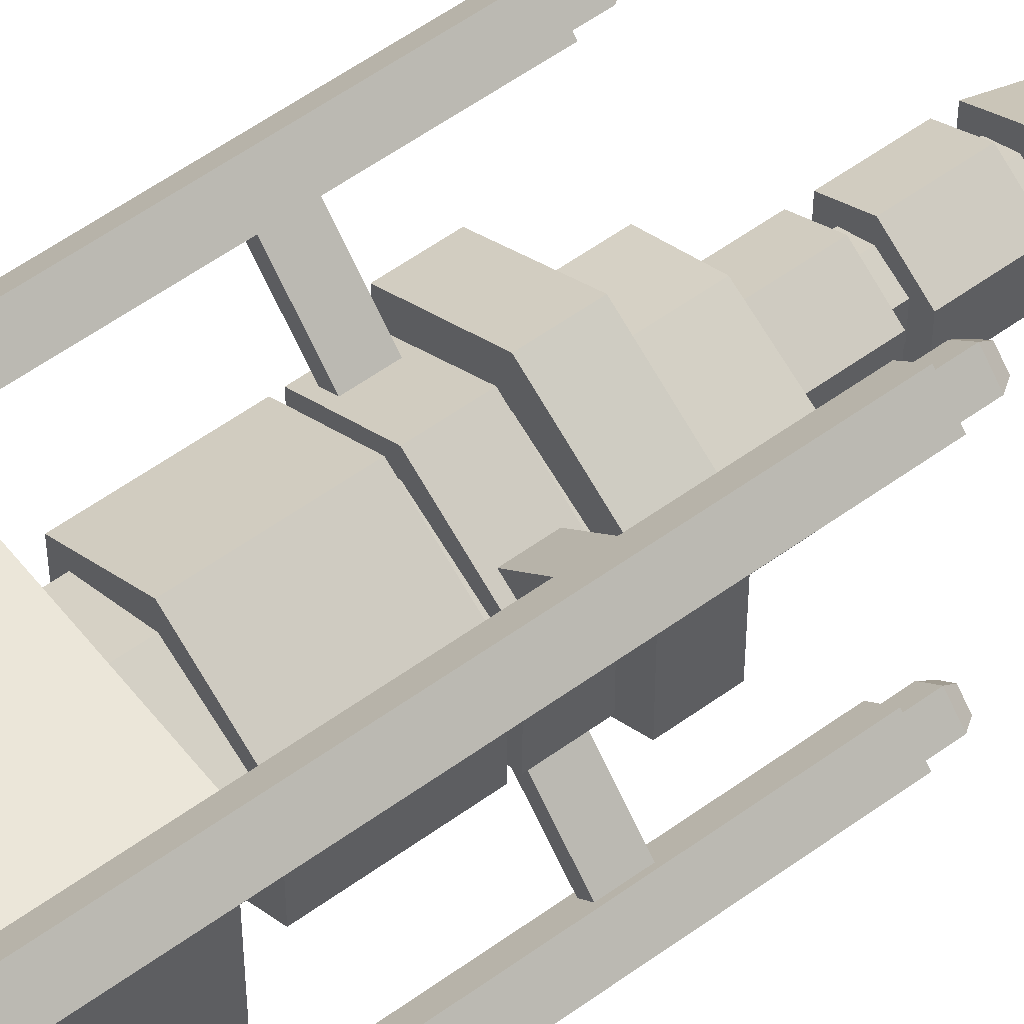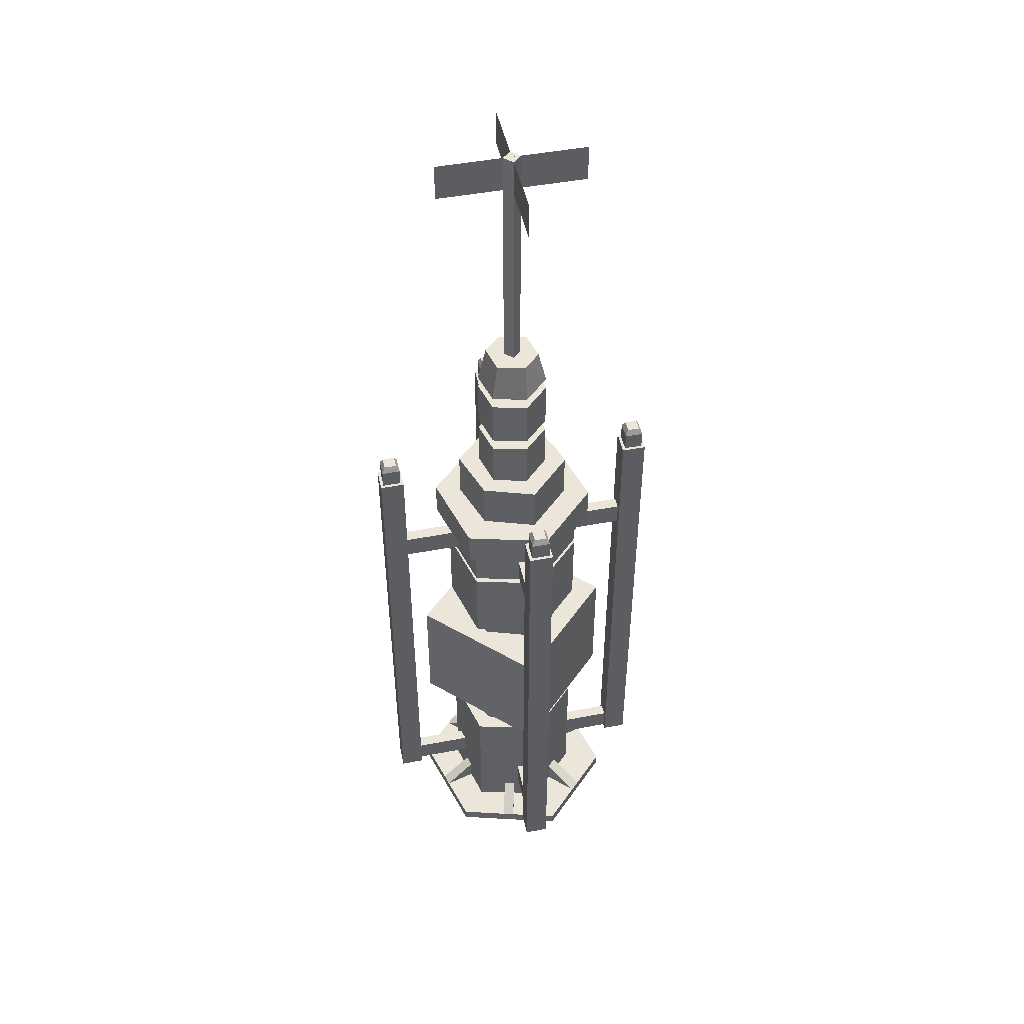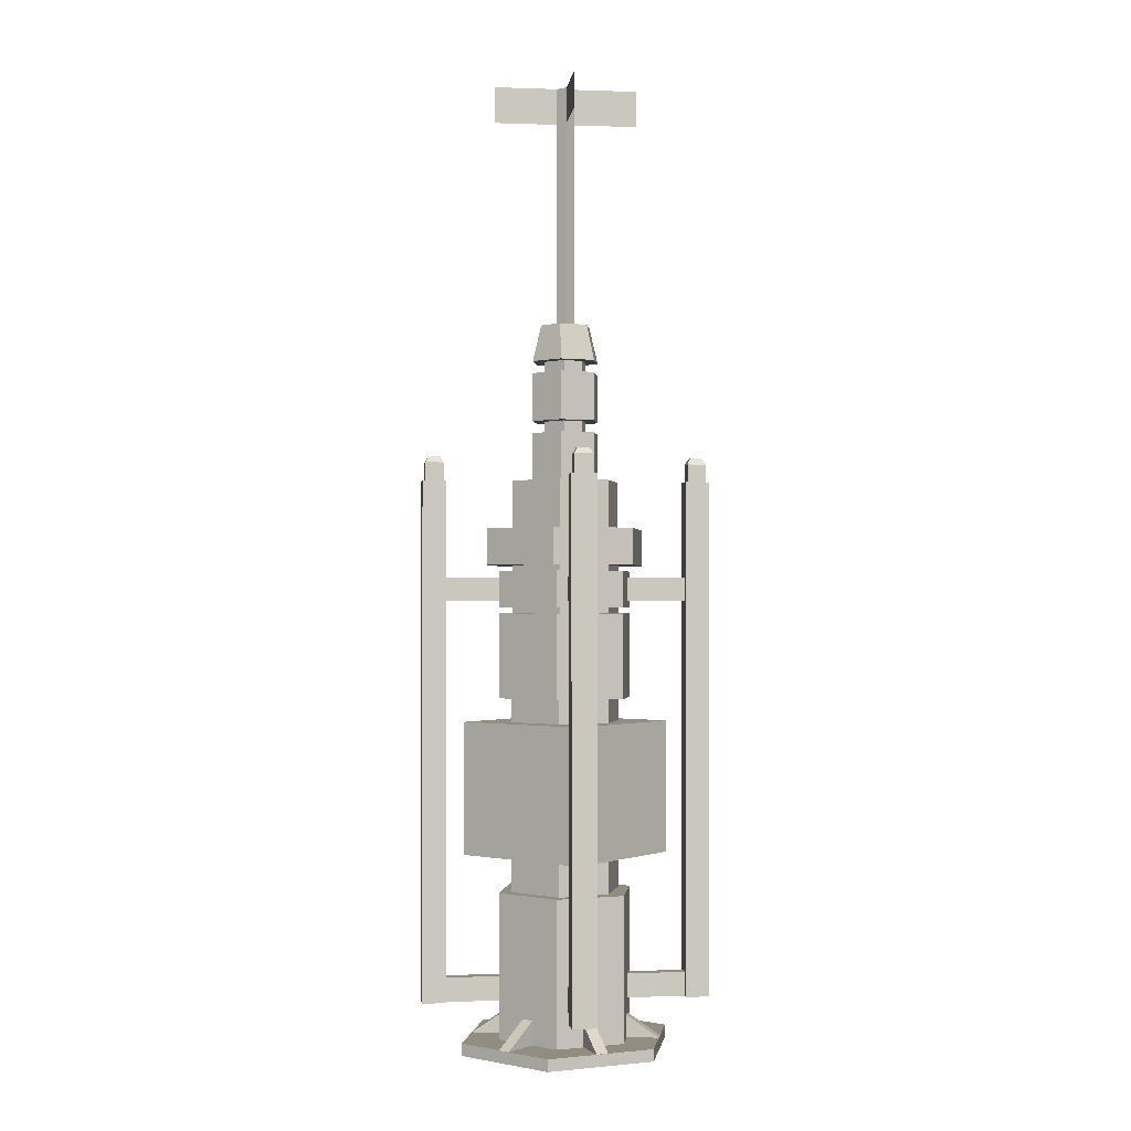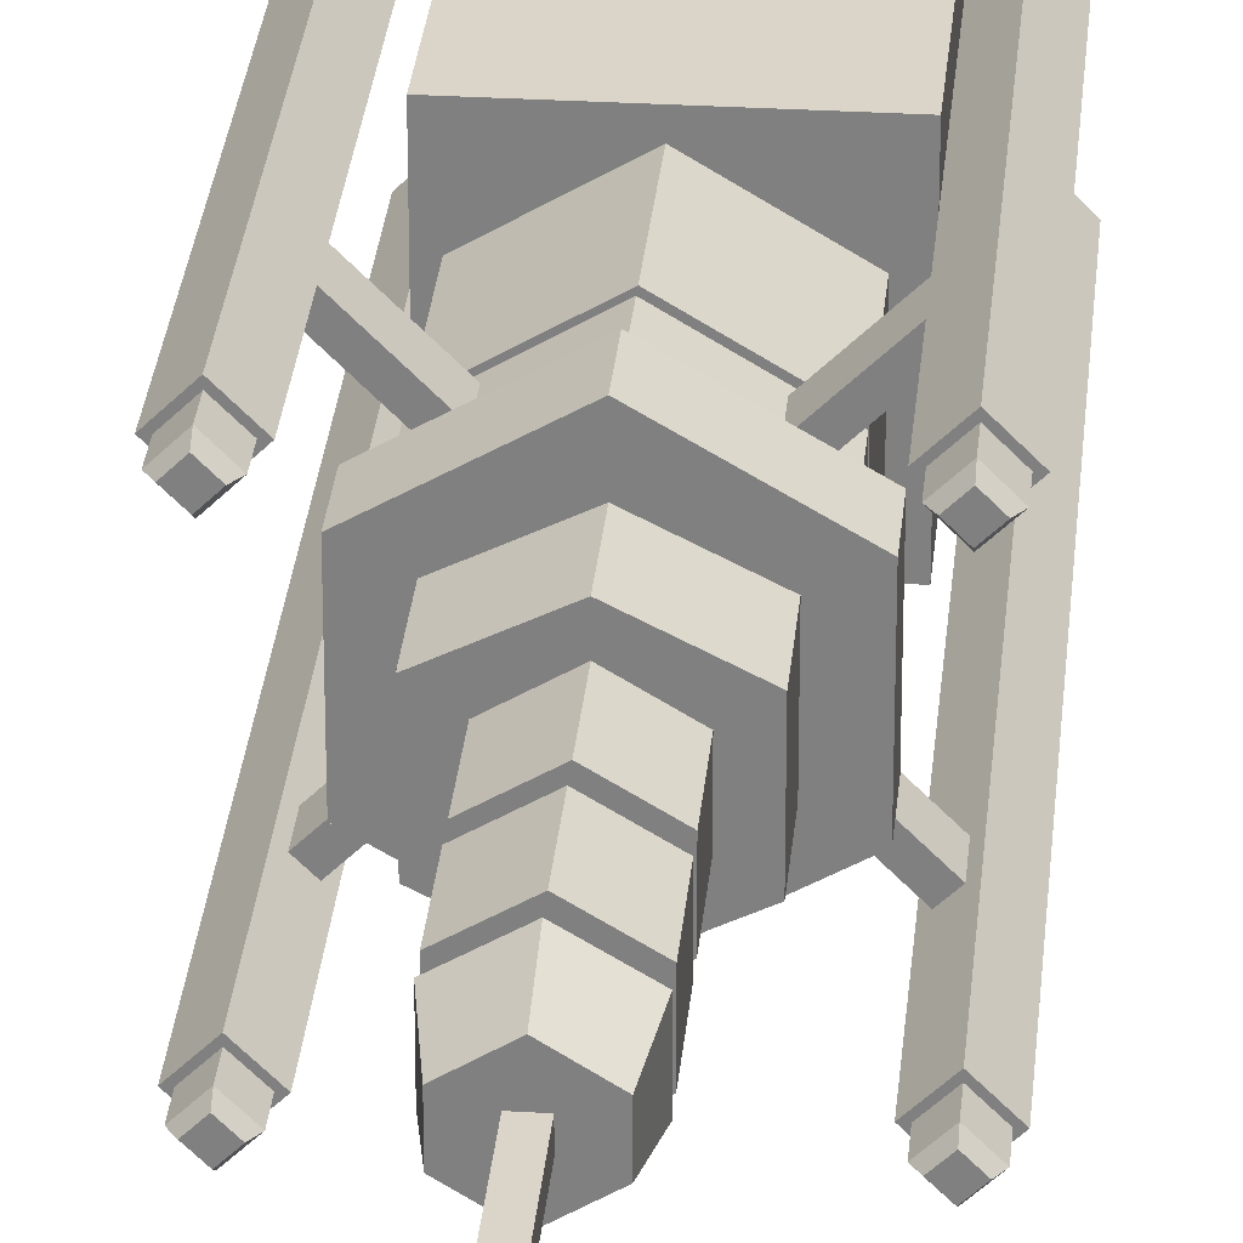
<metadata>
{"format":"obj","ext":"obj","renderer":"f3d","projection":"perspective","resolution":1024,"background":"white","views":[{"elev":55.5,"azim":52.5,"up":"+Z"},{"elev":47.9,"azim":32.9,"up":"+Y"},{"elev":-1.1,"azim":-52.0,"up":"+Y"},{"elev":29.3,"azim":-174.9,"up":"+Z"}]}
</metadata>
<code>
o GX_7_Cylinder.063
v -0.25 5.7 0.15
v -0 5.7 0.3
v -0.25 5.7 -0.15
v -0.2 6 0.1
v -0 6 0.225
v -0.2 6 -0.1
v -0 6 -0.225
v 0.2 6 -0.1
v -0 5.7 -0.3
v 0.25 5.7 -0.15
v 0.25 5.7 0.15
v 0.2 6 0.1
v 0.6 1.6 0.6
v -0.6 1.6 0.6
v 0.6 2.7 0.6
v 0.6 1.6 -0.6
v -0.6 1.6 -0.6
v 0.6 2.7 -0.6
v -0.6 2.7 -0.6
v -0.6 2.7 0.6
v -0.05 6 -0.05
v 0.05 6 -0.05
v -0.05 8 -0.05
v 0.05 8 -0.05
v 0.05 8 0.05
v 0.05 6 0.05
v -0.05 6 0.05
v -0.05 8 0.05
v -0.5 3.65 0.3
v 0 3.65 0.6
v -0.5 3.65 -0.3
v -0.5 3.95 0.3
v 0 3.95 0.6
v -0.5 3.95 -0.3
v 1e-06 3.95 -0.6
v 0.5 3.95 -0.3
v 1e-06 3.65 -0.6
v 0.5 3.65 -0.3
v 0.5 3.65 0.3
v 0.5 3.95 0.3
v -0.25 5.2 0.15
v -0 5.2 0.3
v -0.25 5.2 -0.15
v -0.25 5.6 0.15
v -0 5.6 0.3
v -0.25 5.6 -0.15
v -0 5.6 -0.3
v 0.25 5.6 -0.15
v -0 5.2 -0.3
v 0.25 5.2 -0.15
v 0.25 5.2 0.15
v 0.25 5.6 0.15
v -0.25 4.7 0.15
v -0 4.7 0.3
v -0.25 4.7 -0.15
v -0.25 5.1 0.15
v -0 5.1 0.3
v -0.25 5.1 -0.15
v -0 5.1 -0.3
v 0.25 5.1 -0.15
v -0 4.7 -0.3
v 0.25 4.7 -0.15
v 0.25 4.7 0.15
v 0.25 5.1 0.15
v -0.4 4.3 0.25
v -0 4.3 0.45
v -0.4 4.3 -0.25
v -0.4 4.7 0.25
v -0 4.7 0.45
v -0.4 4.7 -0.25
v -0 4.7 -0.45
v 0.4 4.7 -0.25
v -0 4.3 -0.45
v 0.4 4.3 -0.25
v 0.4 4.3 0.25
v 0.4 4.7 0.25
v -0.6 4 0.35
v 0 4 0.7
v -0.6 4 -0.35
v -0.6 4.3 0.35
v 0 4.3 0.7
v -0.6 4.3 -0.35
v 0 4.3 -0.7
v 0.6 4.3 -0.35
v 0 4 -0.7
v 0.6 4 -0.35
v 0.6 4 0.35
v 0.6 4.3 0.35
v -0.15 5.1 0.1
v -0 5.1 0.175
v -0.15 5.1 -0.1
v -0 5.1 -0.175
v 0.15 5.1 -0.1
v 0.15 5.1 0.1
v -0.15 5.7 0.1
v -0 5.7 0.175
v -0.15 5.7 -0.1
v -0 5.7 -0.175
v 0.15 5.7 -0.1
v 0.15 5.7 0.1
v -0.4 3.6 0.25
v -0 3.6 0.45
v -0.4 3.6 -0.25
v -0.4 4 0.25
v -0 4 0.45
v -0.4 4 -0.25
v -0 4 -0.45
v 0.4 4 -0.25
v -0 3.6 -0.45
v 0.4 3.6 -0.25
v 0.4 3.6 0.25
v 0.4 4 0.25
v -0.4 2.7 0.25
v -0 2.7 0.45
v -0.4 2.7 -0.25
v -0.4 2.9 0.25
v -0 2.9 0.45
v -0.4 2.9 -0.25
v -0 2.9 -0.45
v 0.4 2.9 -0.25
v -0 2.7 -0.45
v 0.4 2.7 -0.25
v 0.4 2.7 0.25
v 0.4 2.9 0.25
v -0.4 1.3 0.25
v -0 1.3 0.45
v -0.4 1.3 -0.25
v -0.4 1.6 0.25
v -0 1.6 0.45
v -0.4 1.6 -0.25
v -0 1.6 -0.45
v 0.4 1.6 -0.25
v -0 1.3 -0.45
v 0.4 1.3 -0.25
v 0.4 1.3 0.25
v 0.4 1.6 0.25
v -0.5 0.1 0.3
v -0 0.1 0.6
v -0.5 0.1 -0.3
v -0.5 1.3 0.3
v -0 1.3 0.6
v -0.5 1.3 -0.3
v -0 1.3 -0.6
v 0.5 1.3 -0.3
v -0 0.1 -0.6
v 0.5 0.1 -0.3
v 0.5 0.1 0.3
v 0.5 1.3 0.3
v -0.8 0 0.45
v -0 0 0.9
v -0.8 0 -0.45
v -0.8 0.1 0.45
v -0 0.1 0.9
v -0.8 0.1 -0.45
v 0 0.1 -0.9
v 0.8 0.1 -0.45
v 0 0 -0.9
v 0.8 0 -0.45
v 0.8 0 0.45
v 0.8 0.1 0.45
v -0.5 0.1 0.05
v -0.5 0.3 0.05
v -0.8 0.1 0.05
v -0.5 0.1 -0.05
v -0.5 0.3 -0.05
v -0.8 0.1 -0.05
v 0.5 0.1 -0.05
v 0.8 0.1 -0.05
v 0.5 0.3 -0.05
v 0.5 0.1 0.05
v 0.8 0.1 0.05
v 0.5 0.3 0.05
v 0.2004 0.1021 -0.4446
v 0.3504 0.1021 -0.7045
v 0.2004 0.3021 -0.4446
v 0.2871 0.1021 -0.3946
v 0.4371 0.1021 -0.6545
v 0.2871 0.3021 -0.3946
v -0.2871 0.1021 -0.3946
v -0.4371 0.1021 -0.6545
v -0.2871 0.3021 -0.3946
v -0.2004 0.1021 -0.4446
v -0.3504 0.1021 -0.7045
v -0.2004 0.3021 -0.4446
v -0.2871 0.1021 0.3946
v -0.4371 0.1021 0.6545
v -0.2871 0.3021 0.3946
v -0.2004 0.1021 0.4446
v -0.3504 0.1021 0.7045
v -0.2004 0.3021 0.4446
v 0.2004 0.1021 0.4446
v 0.3504 0.1021 0.7045
v 0.2004 0.3021 0.4446
v 0.2871 0.1021 0.3946
v 0.4371 0.1021 0.6545
v 0.2871 0.3021 0.3946
v -0.5 2.9 0.3
v -0 2.9 0.6
v -0.5 2.9 -0.3
v -0.5 3.6 0.3
v -0 3.6 0.6
v -0.5 3.6 -0.3
v -0 3.6 -0.6
v 0.5 3.6 -0.3
v -0 2.9 -0.6
v 0.5 2.9 -0.3
v 0.5 2.9 0.3
v 0.5 3.6 0.3
v 0 7.7 -0
v -0 8 0
v 0 7.7 -0
v 0 8 0
v -0 7.7 -0
v 0.4243 7.7 0.4243
v -0 8 -0
v 0.4243 8 0.4243
v -0 7.7 -0
v -0 8 -0
v -0 7.7 -0
v -0 8 -0
v -0 7.7 -0
v 0.4243 7.7 -0.4243
v -0 8 -0
v 0.4243 8 -0.4243
v -0 7.7 -0
v -0 8 -0
v -0 7.7 -0
v -0 8 -0
v -0 7.7 0
v -0.4243 7.7 -0.4243
v -0 8 0
v -0.4243 8 -0.4243
v -0 7.7 0
v -0 8 0
v -0 7.7 0
v -0 8 0
v 0 7.7 0
v -0.4243 7.7 0.4243
v -0 8 0
v -0.4243 8 0.4243
v 0 7.7 0
v -0 8 0
v 0 7.7 0
v -0 8 0
v -0.7778 4.7 0.6718
v -0.8839 4.7 0.7778
v -0.6718 4.7 0.7778
v -0.7778 4.85 0.6718
v -0.8839 4.85 0.7778
v -0.6718 4.85 0.7778
v -0.7778 4.9 0.7071
v -0.7071 4.9 0.7778
v -0.8485 4.9 0.7778
v -0.7778 4.9 0.8485
v -0.7778 4.85 0.8839
v -0.7778 4.7 0.8839
v 0.6718 4.7 0.7778
v 0.7778 4.7 0.8839
v 0.7778 4.7 0.6718
v 0.6718 4.85 0.7778
v 0.7778 4.85 0.8839
v 0.7778 4.85 0.6718
v 0.7071 4.9 0.7778
v 0.7778 4.9 0.7071
v 0.7778 4.9 0.8485
v 0.8485 4.9 0.7778
v 0.8839 4.85 0.7778
v 0.8839 4.7 0.7778
v 0.7778 4.7 -0.6717
v 0.8839 4.7 -0.7778
v 0.6718 4.7 -0.7778
v 0.7778 4.85 -0.6717
v 0.8839 4.85 -0.7778
v 0.6718 4.85 -0.7778
v 0.7778 4.9 -0.7071
v 0.7071 4.9 -0.7778
v 0.8485 4.9 -0.7778
v 0.7778 4.9 -0.8485
v 0.7778 4.85 -0.8839
v 0.7778 4.7 -0.8839
v -0.6718 4.7 -0.7778
v -0.7778 4.7 -0.8839
v -0.7778 4.7 -0.6718
v -0.6718 4.85 -0.7778
v -0.7778 4.85 -0.8839
v -0.7778 4.85 -0.6718
v -0.7071 4.9 -0.7778
v -0.7778 4.9 -0.7071
v -0.7778 4.9 -0.8485
v -0.8485 4.9 -0.7778
v -0.8839 4.85 -0.7778
v -0.8839 4.7 -0.7778
v -0.7425 3.9 0.6718
v -0.6718 3.9 0.7425
v -0.7425 3.7 0.6718
v -0.3889 3.9 0.3182
v -0.3182 3.9 0.3889
v -0.3889 3.7 0.3182
v -0.3182 3.7 0.3889
v -0.6718 3.7 0.7425
v 0.6717 3.9 0.7425
v 0.7425 3.9 0.6718
v 0.6717 3.7 0.7425
v 0.3182 3.9 0.3889
v 0.3889 3.9 0.3182
v 0.3182 3.7 0.3889
v 0.3889 3.7 0.3182
v 0.7425 3.7 0.6718
v 0.7425 3.9 -0.6717
v 0.6718 3.9 -0.7425
v 0.7425 3.7 -0.6717
v 0.3889 3.9 -0.3182
v 0.3182 3.9 -0.3889
v 0.3889 3.7 -0.3182
v 0.3182 3.7 -0.3889
v 0.6718 3.7 -0.7425
v -0.6718 3.9 -0.7425
v -0.7425 3.9 -0.6718
v -0.6718 3.7 -0.7425
v -0.3182 3.9 -0.3889
v -0.3889 3.9 -0.3182
v -0.3182 3.7 -0.3889
v -0.3889 3.7 -0.3182
v -0.7425 3.7 -0.6718
v -0.7425 0.6 0.6718
v -0.6718 0.6 0.7425
v -0.7425 0.4 0.6718
v -0.3889 0.6 0.3182
v -0.3182 0.6 0.3889
v -0.3889 0.4 0.3182
v -0.3182 0.4 0.3889
v -0.6718 0.4 0.7425
v 0.6717 0.6 0.7425
v 0.7425 0.6 0.6718
v 0.6717 0.4 0.7425
v 0.3182 0.6 0.3889
v 0.3889 0.6 0.3182
v 0.3182 0.4 0.3889
v 0.3889 0.4 0.3182
v 0.7425 0.4 0.6718
v 0.7425 0.6 -0.6717
v 0.6718 0.6 -0.7425
v 0.3889 0.6 -0.3182
v 0.3182 0.6 -0.3889
v 0.3182 0.4 -0.3889
v 0.6718 0.4 -0.7425
v -0.6718 0.6 -0.7425
v -0.7425 0.6 -0.6718
v -0.6718 0.4 -0.7425
v -0.3182 0.6 -0.3889
v -0.3889 0.6 -0.3182
v -0.3182 0.4 -0.3889
v -0.3889 0.4 -0.3182
v -0.7425 0.4 -0.6718
v -0.7778 0.4 0.6364
v -0.9192 0.4 0.7778
v -0.6364 0.4 0.7778
v -0.7778 4.7 0.6364
v -0.9192 4.7 0.7778
v -0.6364 4.7 0.7778
v -0.7778 4.7 0.9192
v -0.7778 0.4 0.9192
v 0.6364 0.4 0.7778
v 0.7778 0.4 0.9192
v 0.7778 0.4 0.6364
v 0.6364 4.7 0.7778
v 0.7778 4.7 0.9192
v 0.7778 4.7 0.6364
v 0.9192 4.7 0.7778
v 0.9192 0.4 0.7778
v 0.7778 0.4 -0.6364
v 0.9192 0.4 -0.7778
v 0.6364 0.4 -0.7778
v 0.7778 4.7 -0.6364
v 0.9192 4.7 -0.7778
v 0.6364 4.7 -0.7778
v 0.7778 4.7 -0.9192
v 0.7778 0.4 -0.9192
v -0.6364 0.4 -0.7778
v -0.7778 0.4 -0.9192
v -0.7778 0.4 -0.6364
v -0.6364 4.7 -0.7778
v -0.7778 4.7 -0.9192
v -0.7778 4.7 -0.6364
v -0.9192 4.7 -0.7778
v -0.9192 0.4 -0.7778
v 0.7425 0.4 -0.6717
v 0.3889 0.4 -0.3182
v -0 7.7 -0
v 0.4243 7.7 0.4243
v -0 8 -0
v 0.4243 8 0.4243
v -0 7.7 -0
v 0.4243 7.7 -0.4243
v -0 8 -0
v 0.4243 8 -0.4243
v -0 7.7 0
v -0.4243 7.7 -0.4243
v -0 8 0
v -0.4243 8 -0.4243
v 0 7.7 0
v -0.4243 7.7 0.4243
v -0 8 0
v -0.4243 8 0.4243
v 0 4.3 -0
v -0 6 0
v -0 5.7 -0
v 1e-06 3.65 0
v -0 5.6 -0
v -0 5.2 -0
v -0 5.1 -0
v -0 4.7 -0
v 0 4 -0
v -0 1.3 -0
v 0 0 -0
v -0 0.1 0
v -0 2.9 -0
v -0 3.6 -0
v 1e-06 3.95 -0
f 1 2 5 4
f 3 1 4 6
f 9 3 6 7
f 10 9 7 8
f 11 10 8 12
f 2 11 12 5
f 1 3 407
f 29 31 408
f 14 17 16 13
f 13 15 20 14
f 16 18 15 13
f 17 19 18 16
f 19 20 15 18
f 14 20 19 17
f 22 21 23 24
f 23 28 25 24
f 21 27 28 23
f 27 26 25 28
f 26 22 24 25
f 29 30 33 32
f 44 45 409
f 31 29 32 34
f 37 31 34 35
f 38 37 35 36
f 39 38 36 40
f 30 39 40 33
f 41 42 45 44
f 43 41 44 46
f 49 43 46 47
f 50 49 47 48
f 51 50 48 52
f 42 51 52 45
f 41 43 410
f 56 57 411
f 53 54 57 56
f 55 53 56 58
f 61 55 58 59
f 62 61 59 60
f 63 62 60 64
f 54 63 64 57
f 68 69 412
f 65 66 69 68
f 67 65 68 70
f 73 67 70 71
f 74 73 71 72
f 75 74 72 76
f 66 75 76 69
f 77 79 413
f 77 78 81 80
f 79 77 80 82
f 85 79 82 83
f 86 85 83 84
f 87 86 84 88
f 78 87 88 81
f 4 5 406
f 140 141 414
f 89 95 97 91
f 91 97 98 92
f 92 98 99 93
f 93 99 100 94
f 94 100 96 90
f 90 96 95 89
f 101 102 105 104
f 103 101 104 106
f 109 103 106 107
f 110 109 107 108
f 111 110 108 112
f 102 111 112 105
f 113 114 117 116
f 115 113 116 118
f 121 115 118 119
f 122 121 119 120
f 123 122 120 124
f 114 123 124 117
f 125 126 129 128
f 127 125 128 130
f 133 127 130 131
f 134 133 131 132
f 135 134 132 136
f 126 135 136 129
f 137 138 141 140
f 139 137 140 142
f 145 139 142 143
f 146 145 143 144
f 147 146 144 148
f 138 147 148 141
f 149 151 415
f 149 150 153 152
f 152 153 416
f 151 149 152 154
f 157 151 154 155
f 158 157 155 156
f 159 158 156 160
f 150 159 160 153
f 197 199 417
f 161 162 163
f 166 165 164
f 162 165 166 163
f 167 169 168
f 171 172 170
f 169 172 171 168
f 173 175 174
f 177 178 176
f 175 178 177 174
f 179 181 180
f 183 184 182
f 181 184 183 180
f 185 186 187
f 189 188 190
f 187 186 189 190
f 191 192 193
f 195 194 196
f 193 192 195 196
f 197 198 201 200
f 200 201 418
f 199 197 200 202
f 205 199 202 203
f 206 205 203 204
f 207 206 204 208
f 198 207 208 201
f 32 33 419
f 213 215 216 214
f 221 223 224 222
f 229 230 232 231
f 237 238 240 239
f 245 246 249 248
f 247 245 248 250
f 249 253 251 248
f 248 251 252 250
f 253 254 252 251
f 255 254 253 249
f 250 252 254 255
f 246 256 255 249
f 256 247 250 255
f 257 258 261 260
f 259 257 260 262
f 261 265 263 260
f 260 263 264 262
f 265 266 264 263
f 267 266 265 261
f 262 264 266 267
f 258 268 267 261
f 268 259 262 267
f 269 270 273 272
f 271 269 272 274
f 273 277 275 272
f 272 275 276 274
f 277 278 276 275
f 279 278 277 273
f 274 276 278 279
f 270 280 279 273
f 280 271 274 279
f 281 282 285 284
f 283 281 284 286
f 285 289 287 284
f 284 287 288 286
f 289 290 288 287
f 291 290 289 285
f 286 288 290 291
f 282 292 291 285
f 292 283 286 291
f 293 294 297 296
f 295 293 296 298
f 300 295 298 299
f 294 300 299 297
f 301 302 305 304
f 303 301 304 306
f 308 303 306 307
f 302 308 307 305
f 309 310 313 312
f 311 309 312 314
f 316 311 314 315
f 310 316 315 313
f 317 318 321 320
f 319 317 320 322
f 324 319 322 323
f 318 324 323 321
f 325 326 329 328
f 327 325 328 330
f 332 327 330 331
f 326 332 331 329
f 333 334 337 336
f 335 333 336 338
f 340 335 338 339
f 334 340 339 337
f 341 342 344 343
f 387 341 343 388
f 346 387 388 345
f 342 346 345 344
f 347 348 351 350
f 349 347 350 352
f 354 349 352 353
f 348 354 353 351
f 355 356 359 358
f 356 355 357 362
f 357 355 358 360
f 359 361 360 358
f 362 357 360 361
f 356 362 361 359
f 363 364 367 366
f 364 363 365 370
f 365 363 366 368
f 367 369 368 366
f 370 365 368 369
f 364 370 369 367
f 371 372 375 374
f 372 371 373 378
f 373 371 374 376
f 375 377 376 374
f 378 373 376 377
f 372 378 377 375
f 379 380 383 382
f 380 379 381 386
f 381 379 382 384
f 383 385 384 382
f 386 381 384 385
f 380 386 385 383
f 389 390 392 391
f 393 394 396 395
f 397 399 400 398
f 401 403 404 402
f 80 81 405
f 81 88 405
f 88 84 405
f 84 83 405
f 83 82 405
f 82 80 405
f 5 12 406
f 12 8 406
f 8 7 406
f 7 6 406
f 6 4 406
f 3 9 407
f 9 10 407
f 10 11 407
f 11 2 407
f 2 1 407
f 31 37 408
f 37 38 408
f 38 39 408
f 39 30 408
f 30 29 408
f 45 52 409
f 52 48 409
f 48 47 409
f 47 46 409
f 46 44 409
f 43 49 410
f 49 50 410
f 50 51 410
f 51 42 410
f 42 41 410
f 57 64 411
f 64 60 411
f 60 59 411
f 59 58 411
f 58 56 411
f 69 76 412
f 76 72 412
f 72 71 412
f 71 70 412
f 70 68 412
f 79 85 413
f 85 86 413
f 86 87 413
f 87 78 413
f 78 77 413
f 141 148 414
f 148 144 414
f 144 143 414
f 143 142 414
f 142 140 414
f 151 157 415
f 157 158 415
f 158 159 415
f 159 150 415
f 150 149 415
f 153 160 416
f 160 156 416
f 156 155 416
f 155 154 416
f 154 152 416
f 199 205 417
f 205 206 417
f 206 207 417
f 207 198 417
f 198 197 417
f 201 208 418
f 208 204 418
f 204 203 418
f 203 202 418
f 202 200 418
f 33 40 419
f 40 36 419
f 36 35 419
f 35 34 419
f 34 32 419
l 161 164
l 167 170
l 173 176
l 179 182
l 185 188
l 191 194
l 210 209
l 212 211
l 209 211
l 212 210
l 218 217
l 213 217
l 218 215
l 220 219
l 217 219
l 220 218
l 220 215
l 213 219
l 226 225
l 221 225
l 226 223
l 228 227
l 225 227
l 228 226
l 228 223
l 221 227
l 234 233
l 229 233
l 234 231
l 236 235
l 233 235
l 236 234
l 236 231
l 229 235
l 242 241
l 237 241
l 242 239
l 244 243
l 241 243
l 244 242
l 244 239
l 237 243

</code>
